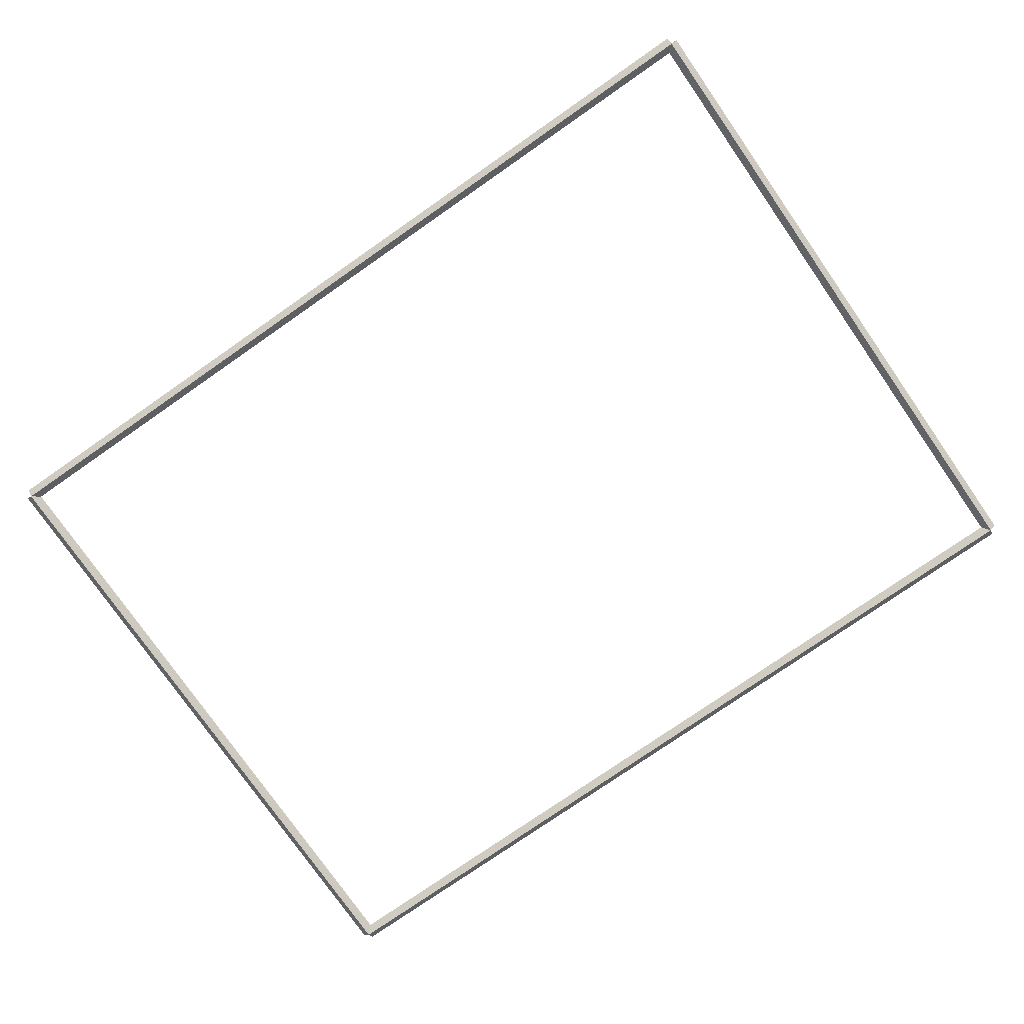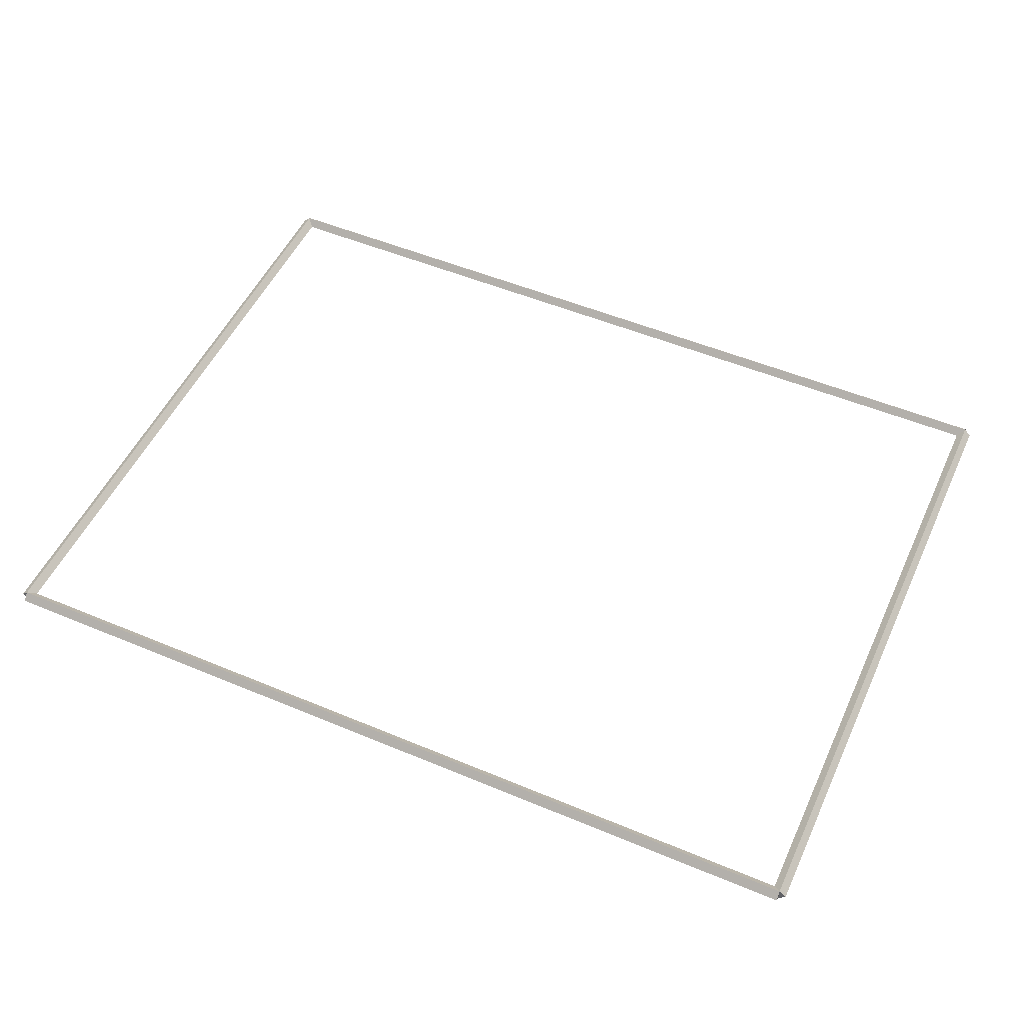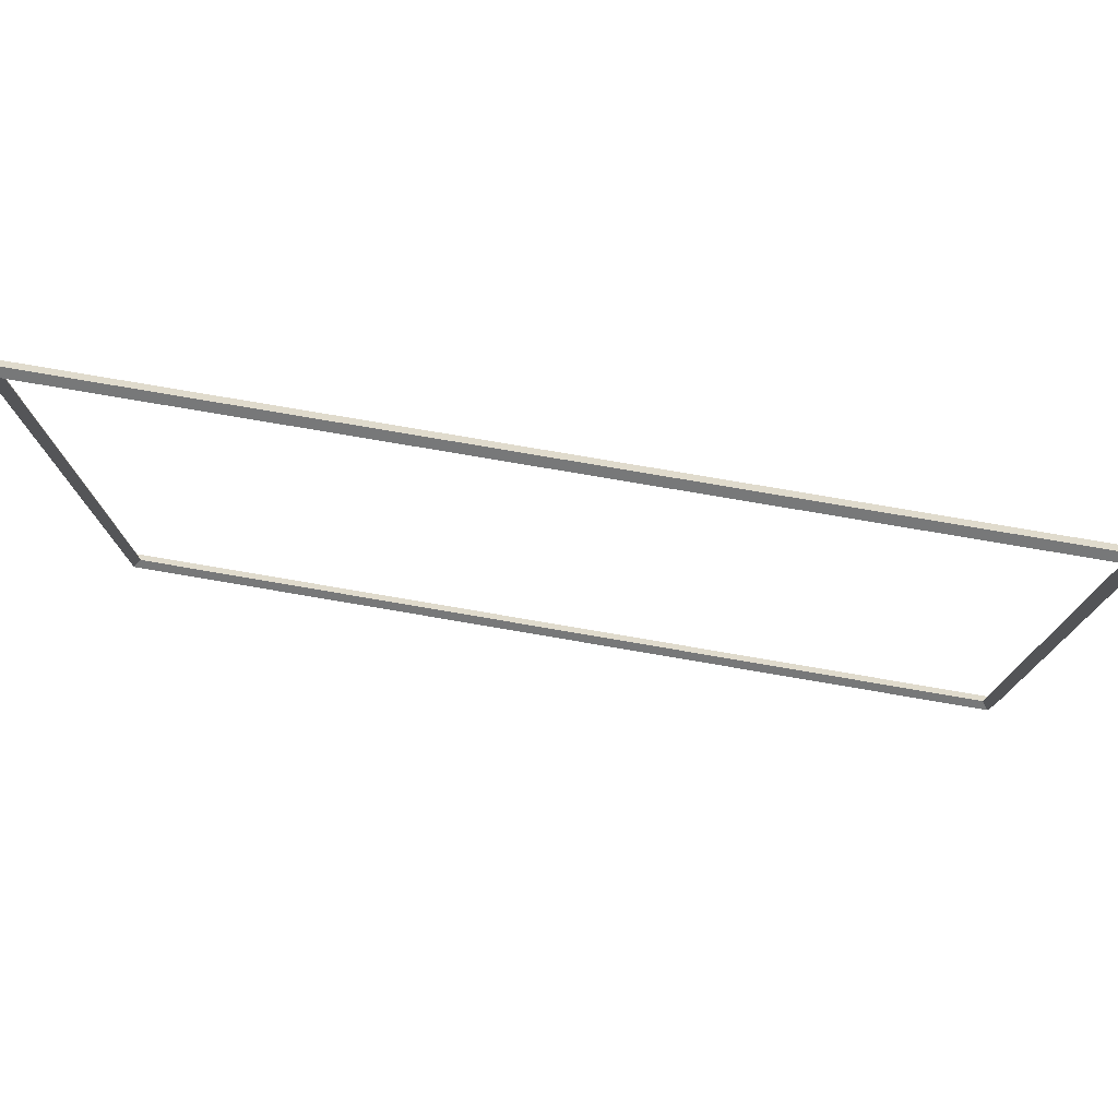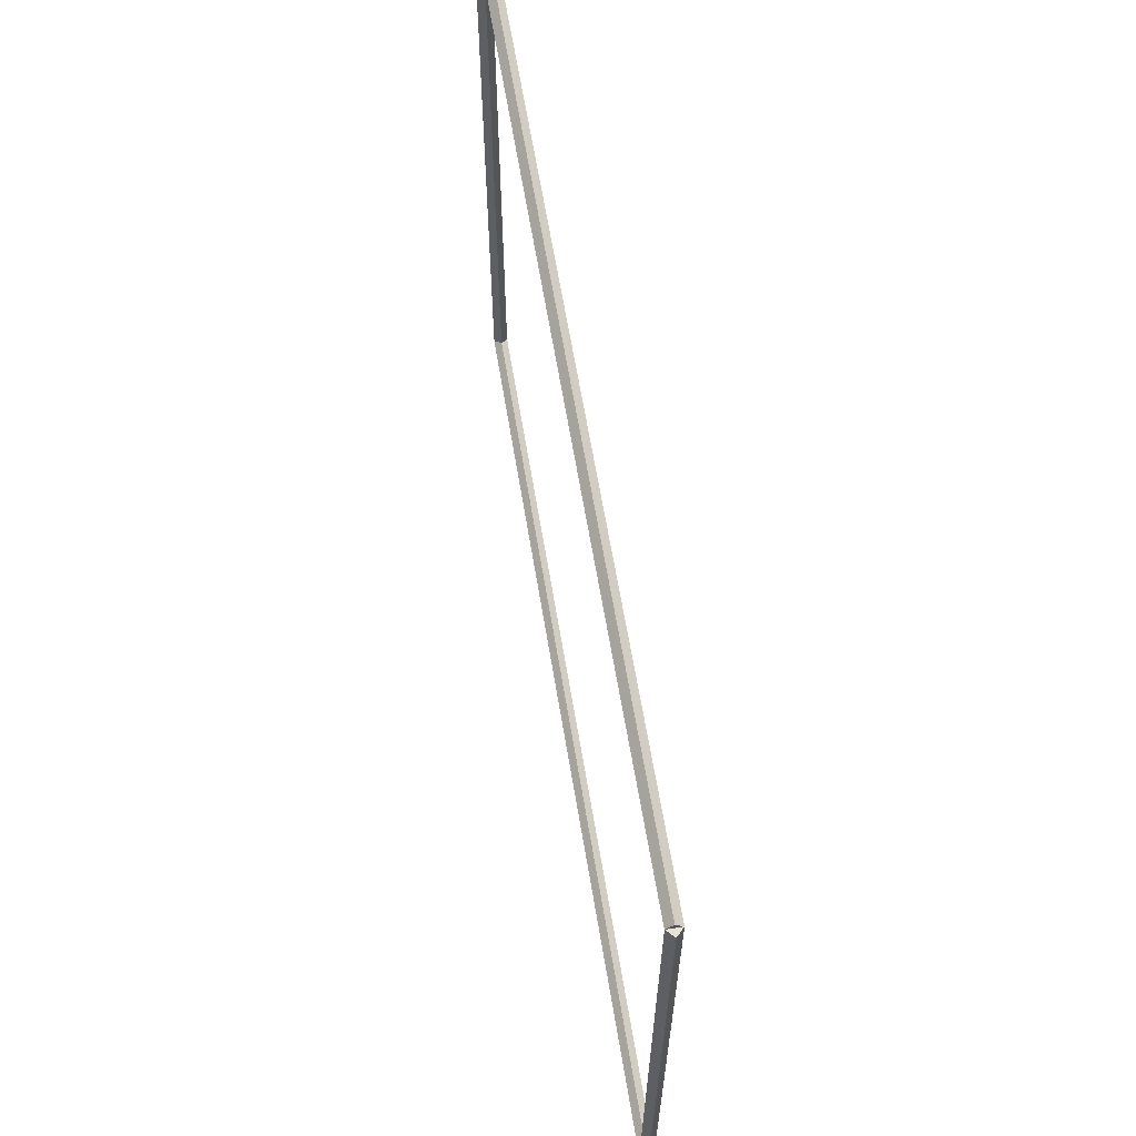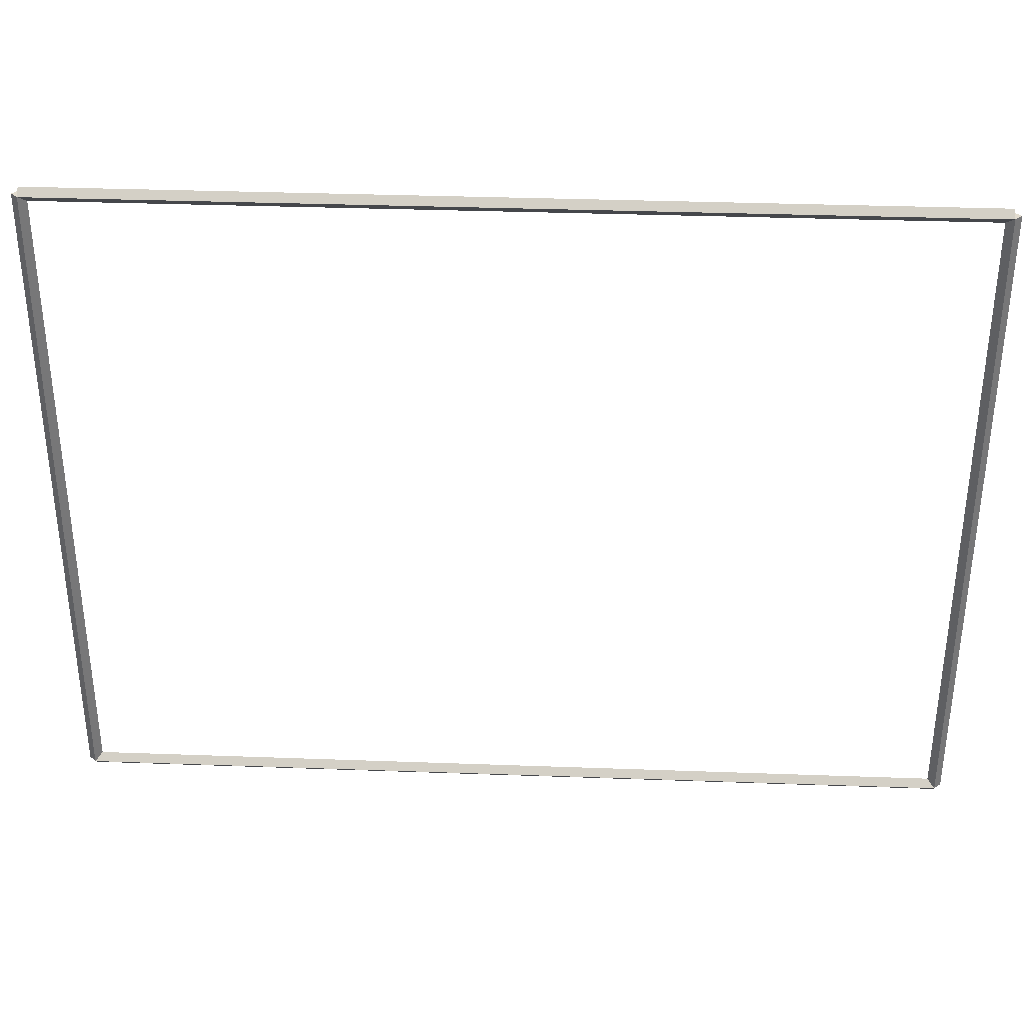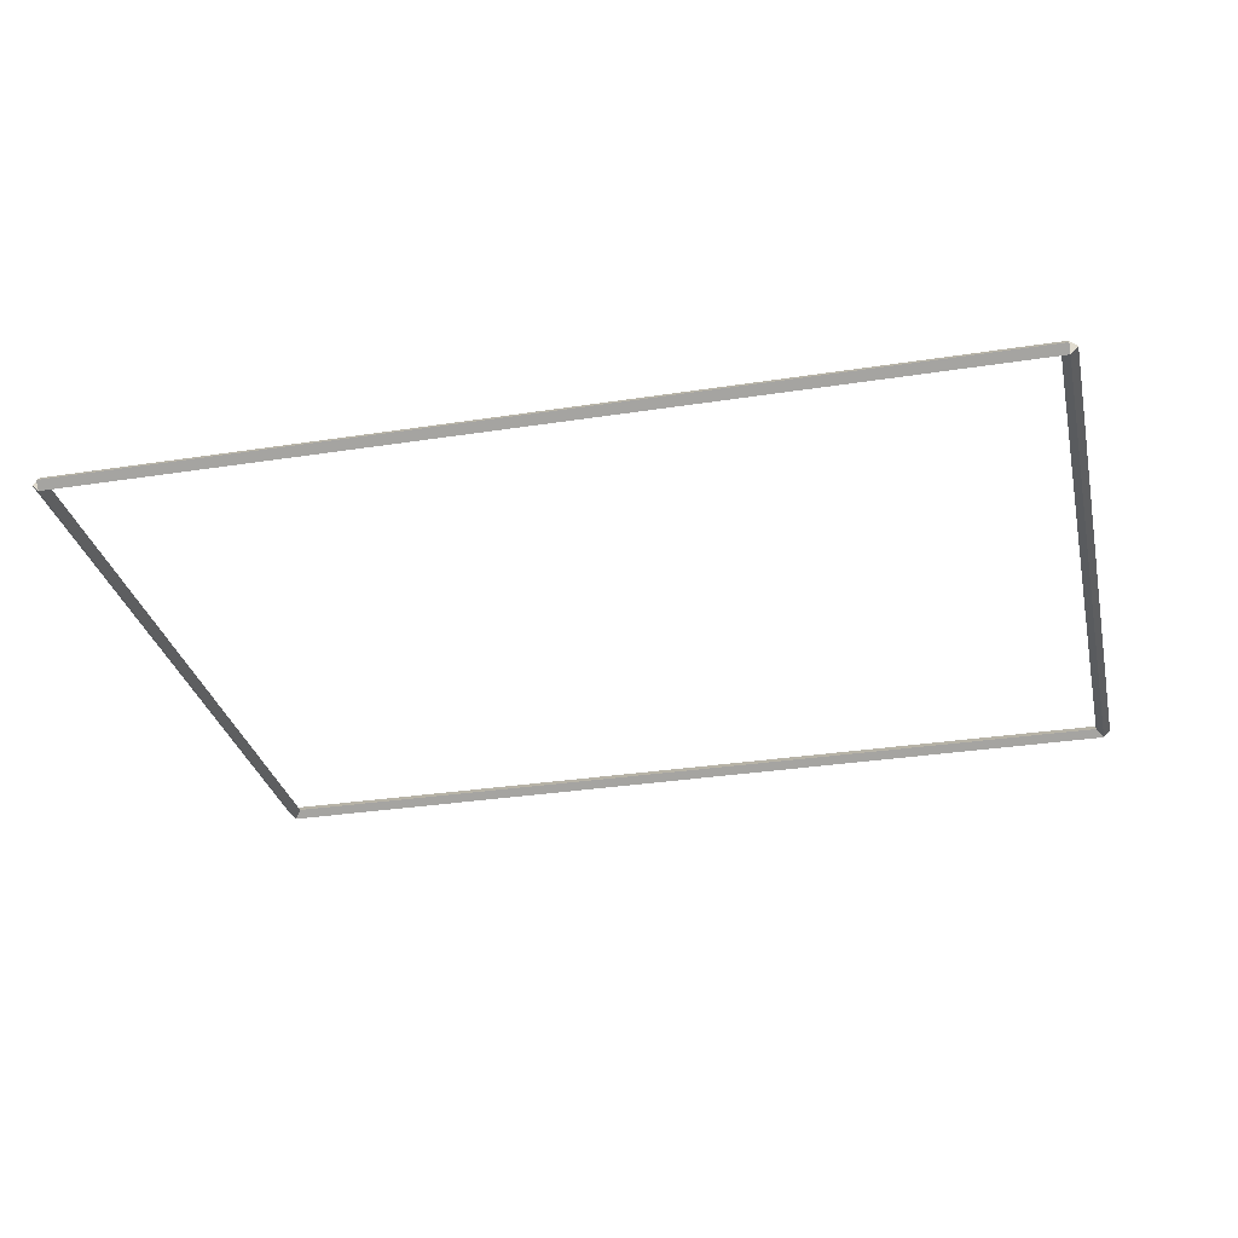
<metadata>
{"format":"obj","ext":"obj","renderer":"f3d","projection":"perspective","resolution":1024,"background":"white","views":[{"elev":-77.1,"azim":-145.2,"up":"+Z"},{"elev":51.8,"azim":24.4,"up":"+Z"},{"elev":77.1,"azim":-170.3,"up":"+Y"},{"elev":63.7,"azim":80.6,"up":"+Y"},{"elev":34.7,"azim":2.8,"up":"+Y"},{"elev":-31.0,"azim":12.6,"up":"+Z"}]}
</metadata>
<code>
g base_node_17_17
v 12.8 9.525 -45.7
v 12.7 9.525 -45.8
v 12.6 9.525 -45.7
v 12.7 9.525 -45.6
v 12.8 0 -45.7
v 12.7 0 -45.8
v 12.6 0 -45.7
v 12.7 0 -45.6
f 1 2 3 4
f 6 2 1 5
f 5 1 4 8
f 6 5 8 7
f 8 4 3 7
f 7 3 2 6
g base_node_17_17
v 0 9.625 -45.7
v 0 9.525 -45.8
v 0 9.425 -45.7
v 0 9.525 -45.6
v 12.7 9.625 -45.7
v 12.7 9.525 -45.8
v 12.7 9.425 -45.7
v 12.7 9.525 -45.6
f 9 10 11 12
f 14 10 9 13
f 13 9 12 16
f 14 13 16 15
f 16 12 11 15
f 15 11 10 14
g base_node_17_17
v 0.1 0 -45.7
v -1.034e-14 0 -45.6
v -0.1 0 -45.7
v 3.107e-14 0 -45.8
v 0.1 9.525 -45.7
v -1.034e-14 9.525 -45.6
v -0.1 9.525 -45.7
v 3.107e-14 9.525 -45.8
f 17 18 19 20
f 22 18 17 21
f 21 17 20 24
f 22 21 24 23
f 24 20 19 23
f 23 19 18 22
g base_node_17_17
v 12.7 0.1 -45.7
v 12.7 -7.543e-15 -45.6
v 12.7 -0.1 -45.7
v 12.7 3.387e-14 -45.8
v 0 0.1 -45.7
v 0 -7.543e-15 -45.6
v 0 -0.1 -45.7
v 0 3.387e-14 -45.8
f 25 26 27 28
f 30 26 25 29
f 29 25 28 32
f 30 29 32 31
f 32 28 27 31
f 31 27 26 30

</code>
